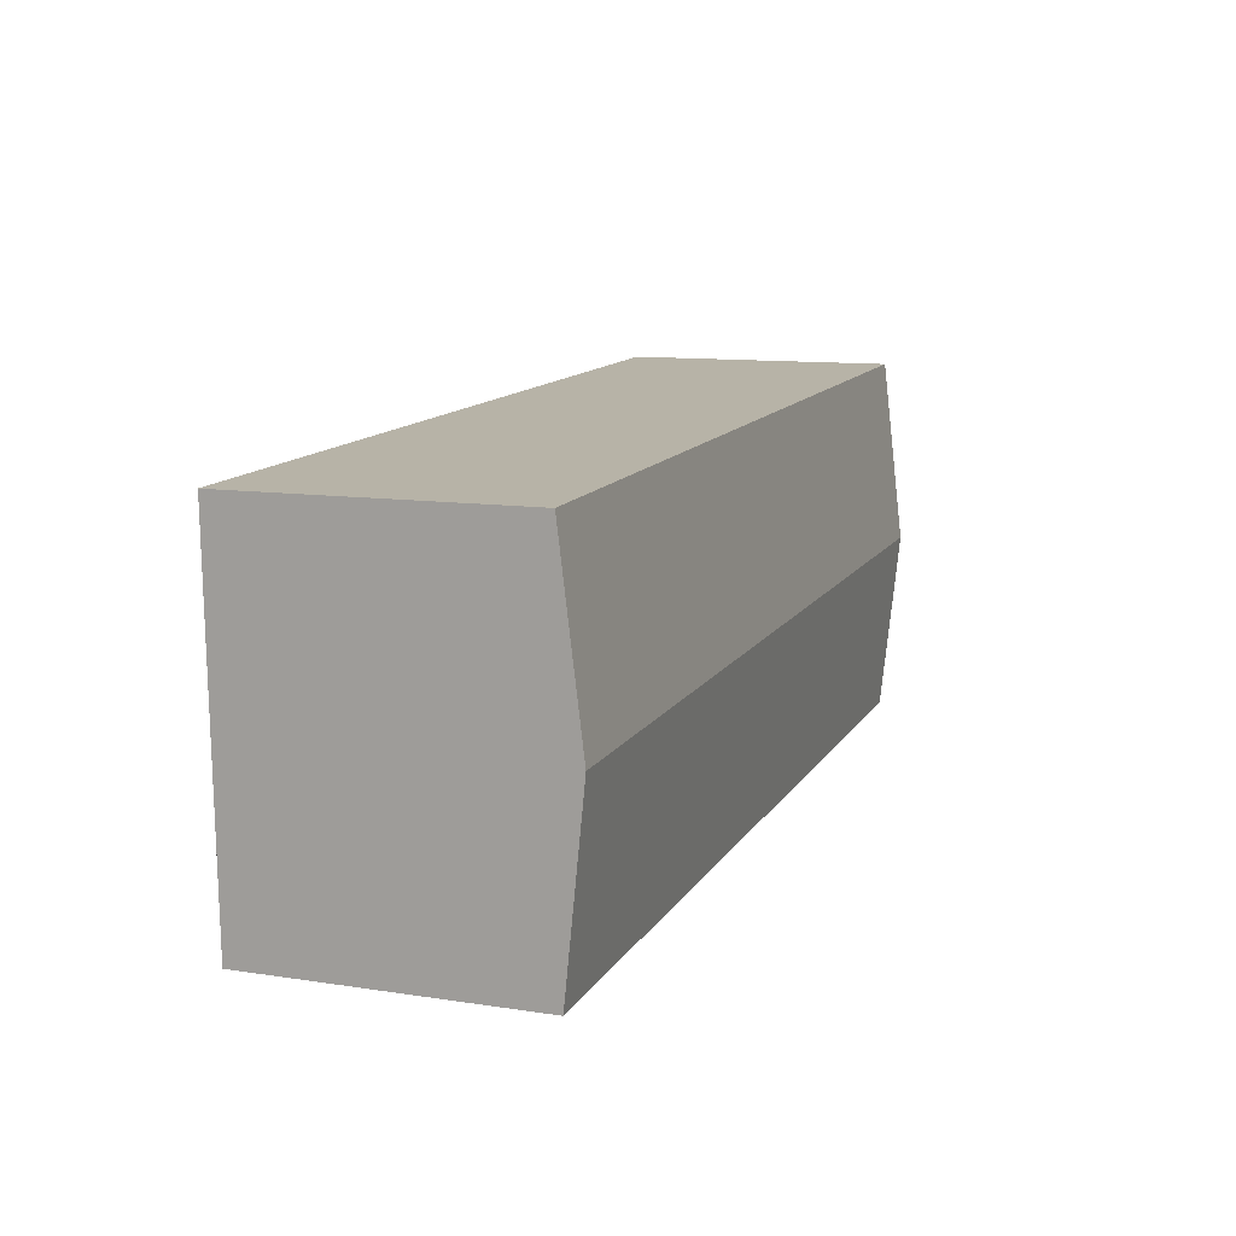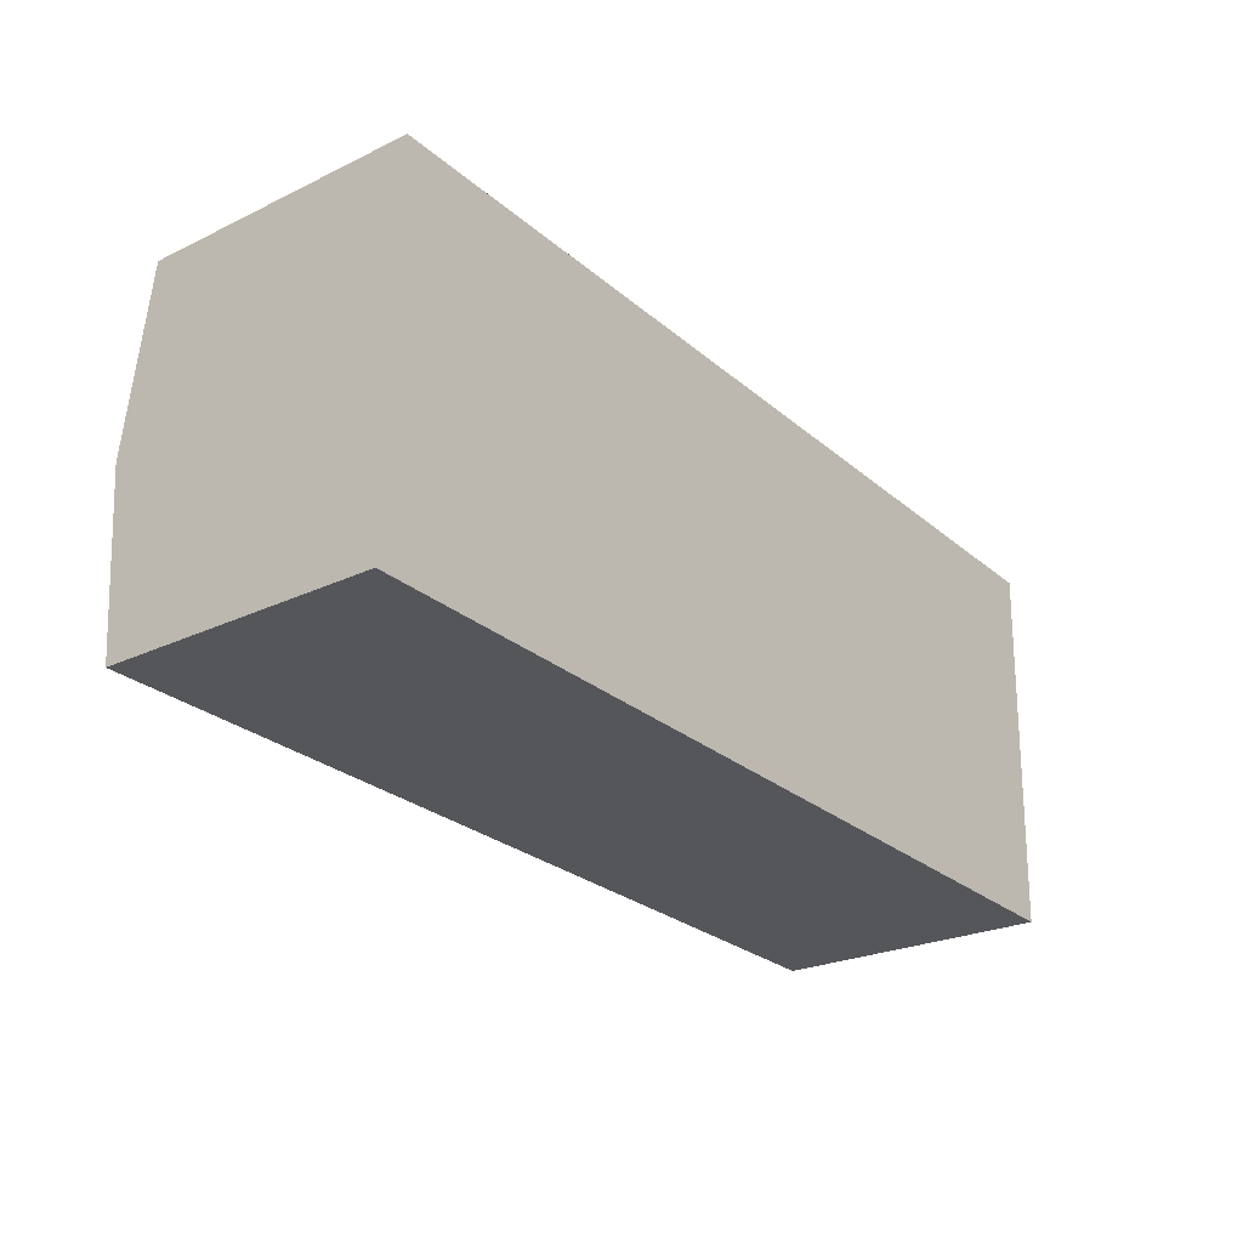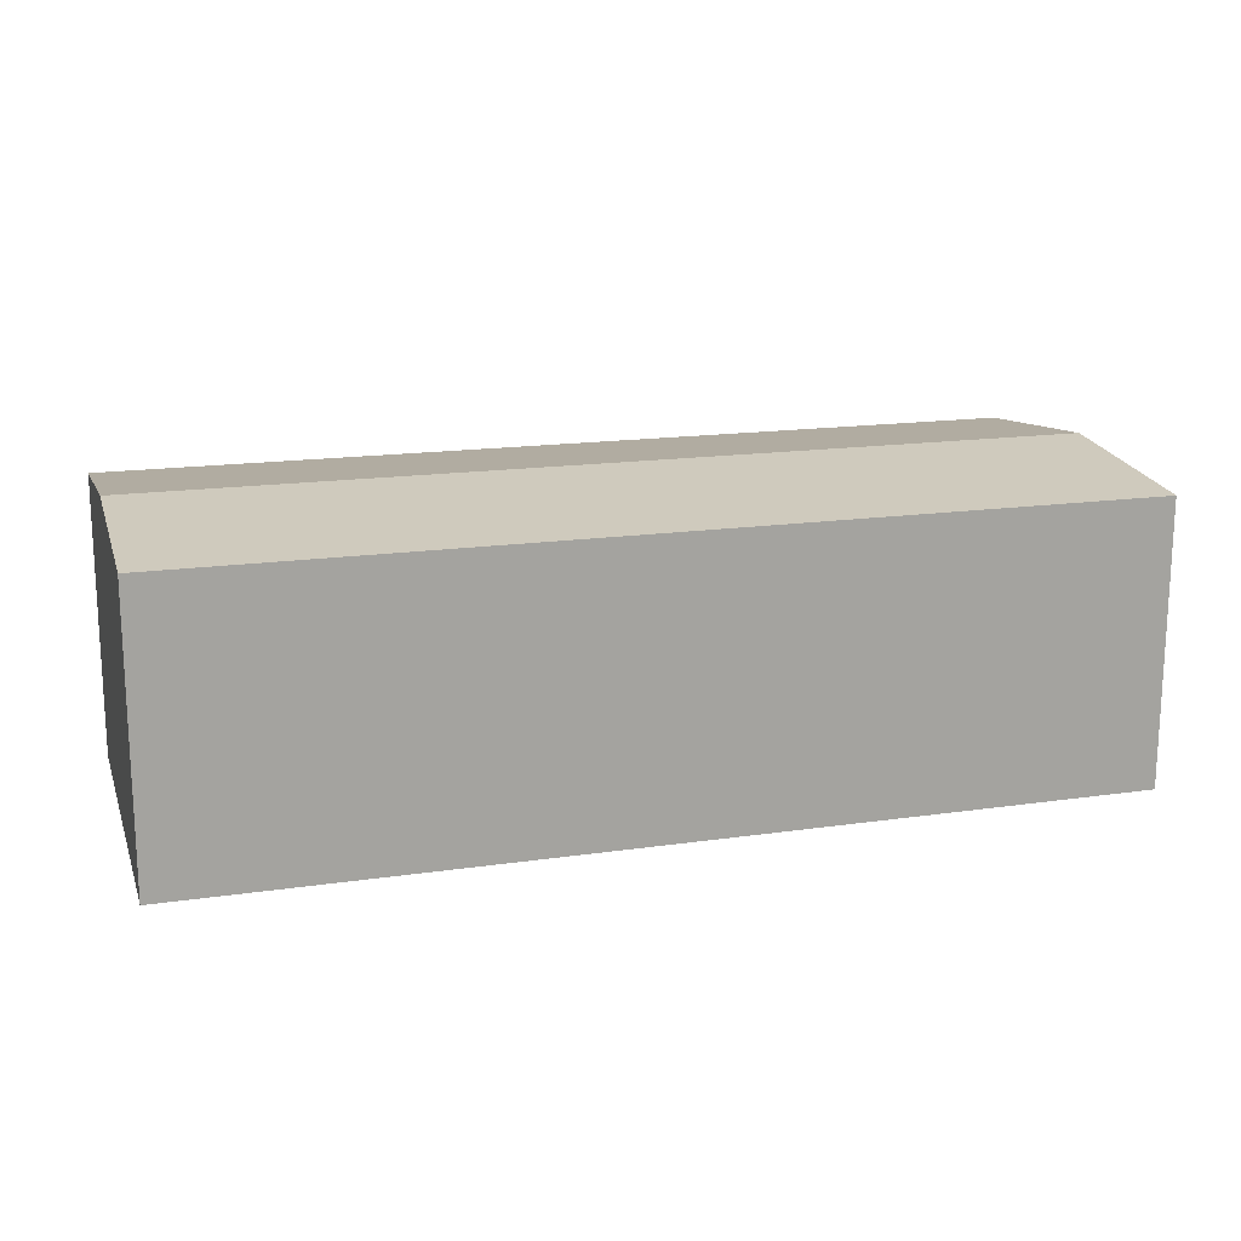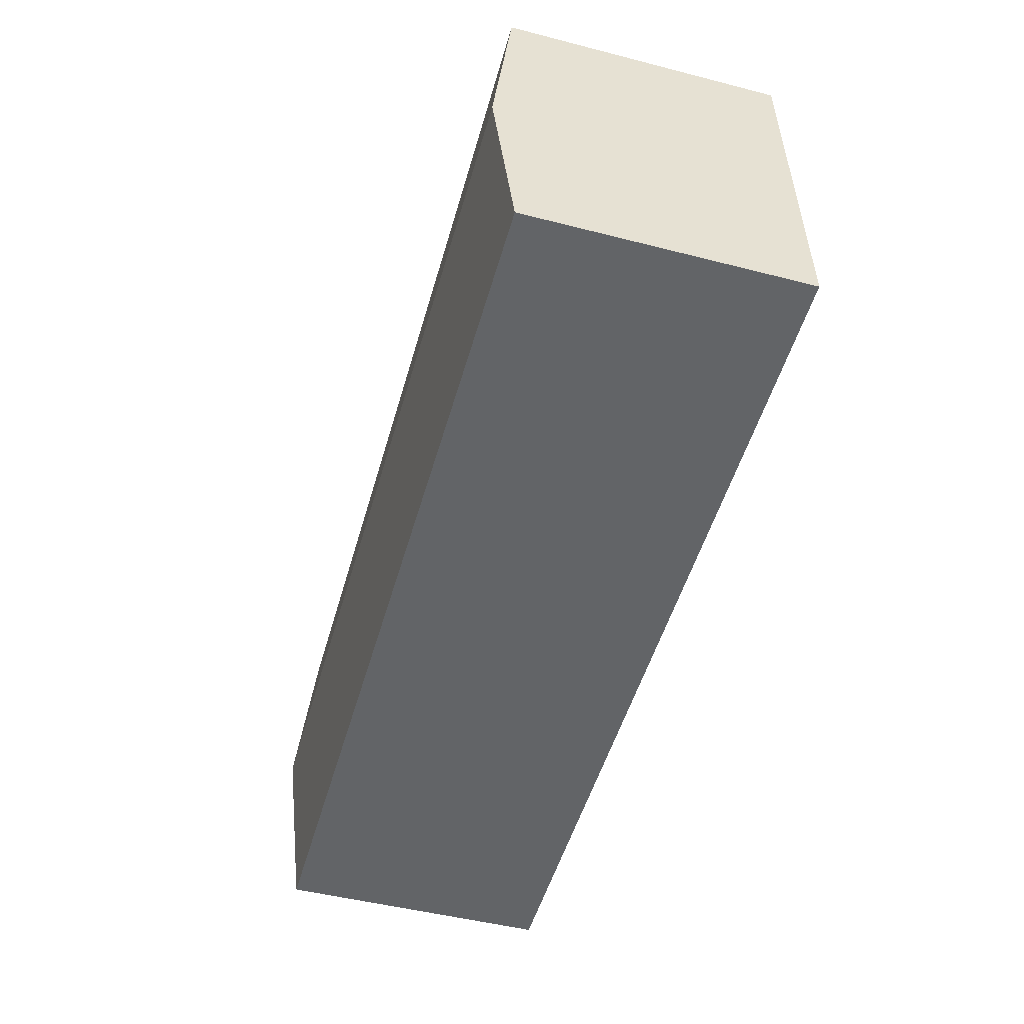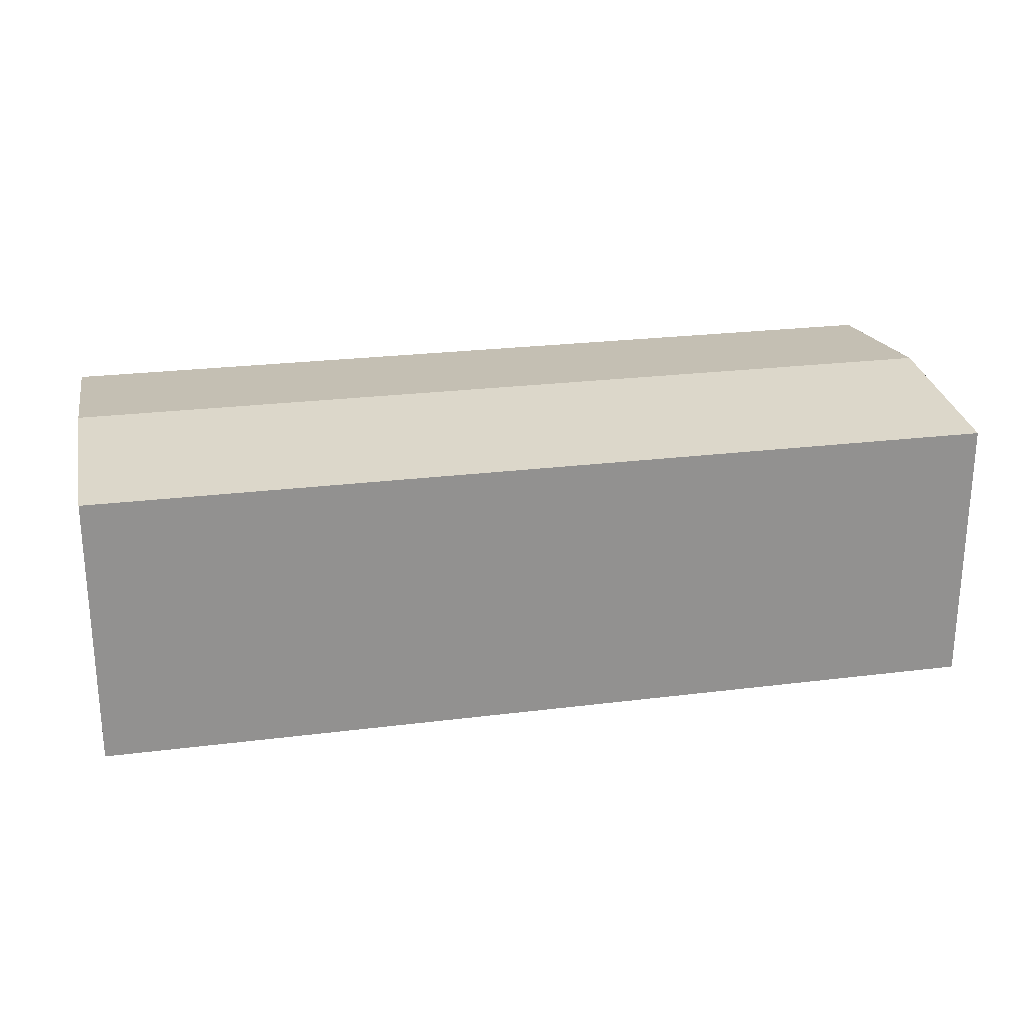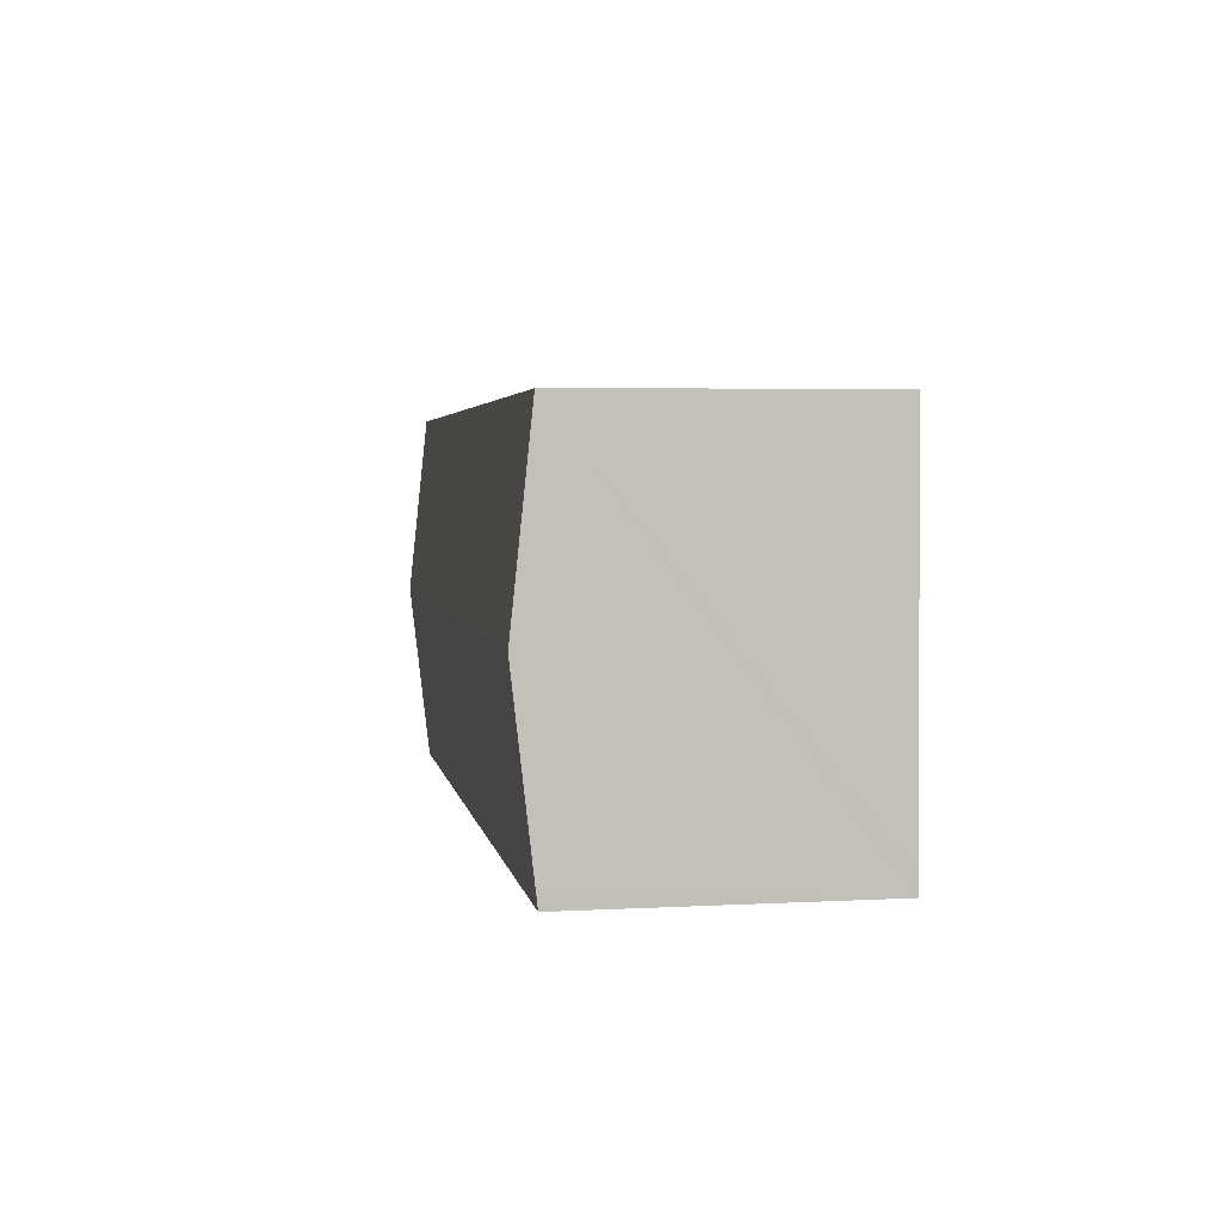
<metadata>
{"format":"obj","ext":"obj","renderer":"f3d","projection":"perspective","resolution":1024,"background":"white","views":[{"elev":11.1,"azim":110.6,"up":"+Z"},{"elev":-24.7,"azim":-52.1,"up":"+Z"},{"elev":16.5,"azim":-14.9,"up":"+Y"},{"elev":-49.4,"azim":-105.8,"up":"+Z"},{"elev":24.1,"azim":-10.1,"up":"+Y"},{"elev":5.1,"azim":-99.4,"up":"+Z"}]}
</metadata>
<code>
v  0.178 10.22 6.302
v  31.71 10.1 6.433
v  31.68 10.22 5.372
v  31.86 9.531 11.68
v  0.208 10.11 7.353
v  0.356 9.531 12.61
v  0.016 9.594 0.579
v  3.516 9.531 -0.104
v  0 9.531 5.836e-16
v  13.67 9.531 -0.403
v  15.57 9.531 -0.46
v  19.43 9.531 -0.573
v  21.2 9.531 -0.626
v  23.27 9.531 -0.687
v  31.5 9.531 -0.93
v  31.52 9.596 -0.339
v  0 0 0
v  0.016 -3.545e-17 0.579
v  0.356 -7.718e-16 12.61
v  0.178 -3.859e-16 6.302
v  0.208 -4.502e-16 7.353
v  31.86 -7.149e-16 11.68
v  31.5 5.695e-17 -0.93
v  31.68 -3.289e-16 5.372
v  31.71 -3.939e-16 6.433
v  31.52 2.076e-17 -0.339
v  23.27 4.207e-17 -0.687
v  21.2 3.833e-17 -0.626
v  19.43 3.509e-17 -0.573
v  15.57 2.817e-17 -0.46
v  13.67 2.468e-17 -0.403
v  3.516 6.368e-18 -0.104
g defaultobject
f 1 2 3
f 2 1 4
f 4 1 5
f 4 5 6
f 7 8 9
f 8 7 1
f 8 1 3
f 8 3 10
f 10 3 11
f 11 3 12
f 12 3 13
f 13 3 14
f 14 3 15
f 15 3 16
f 17 7 9
f 7 17 1
f 1 17 5
f 5 17 6
f 6 17 18
f 6 18 19
f 19 18 20
f 19 20 21
f 19 4 6
f 4 19 22
f 22 2 4
f 2 22 3
f 3 22 16
f 16 22 15
f 15 22 23
f 23 22 24
f 24 22 25
f 23 24 26
f 23 14 15
f 14 23 27
f 14 27 13
f 13 27 12
f 12 27 11
f 11 27 28
f 11 28 10
f 10 28 29
f 10 29 30
f 10 30 8
f 8 30 31
f 8 31 32
f 8 32 9
f 9 32 17
f 19 25 22
f 25 19 24
f 24 19 26
f 26 19 23
f 23 19 27
f 27 19 28
f 28 19 29
f 29 19 30
f 30 19 31
f 31 19 32
f 32 19 21
f 32 21 17
f 17 21 20
f 17 20 18

</code>
